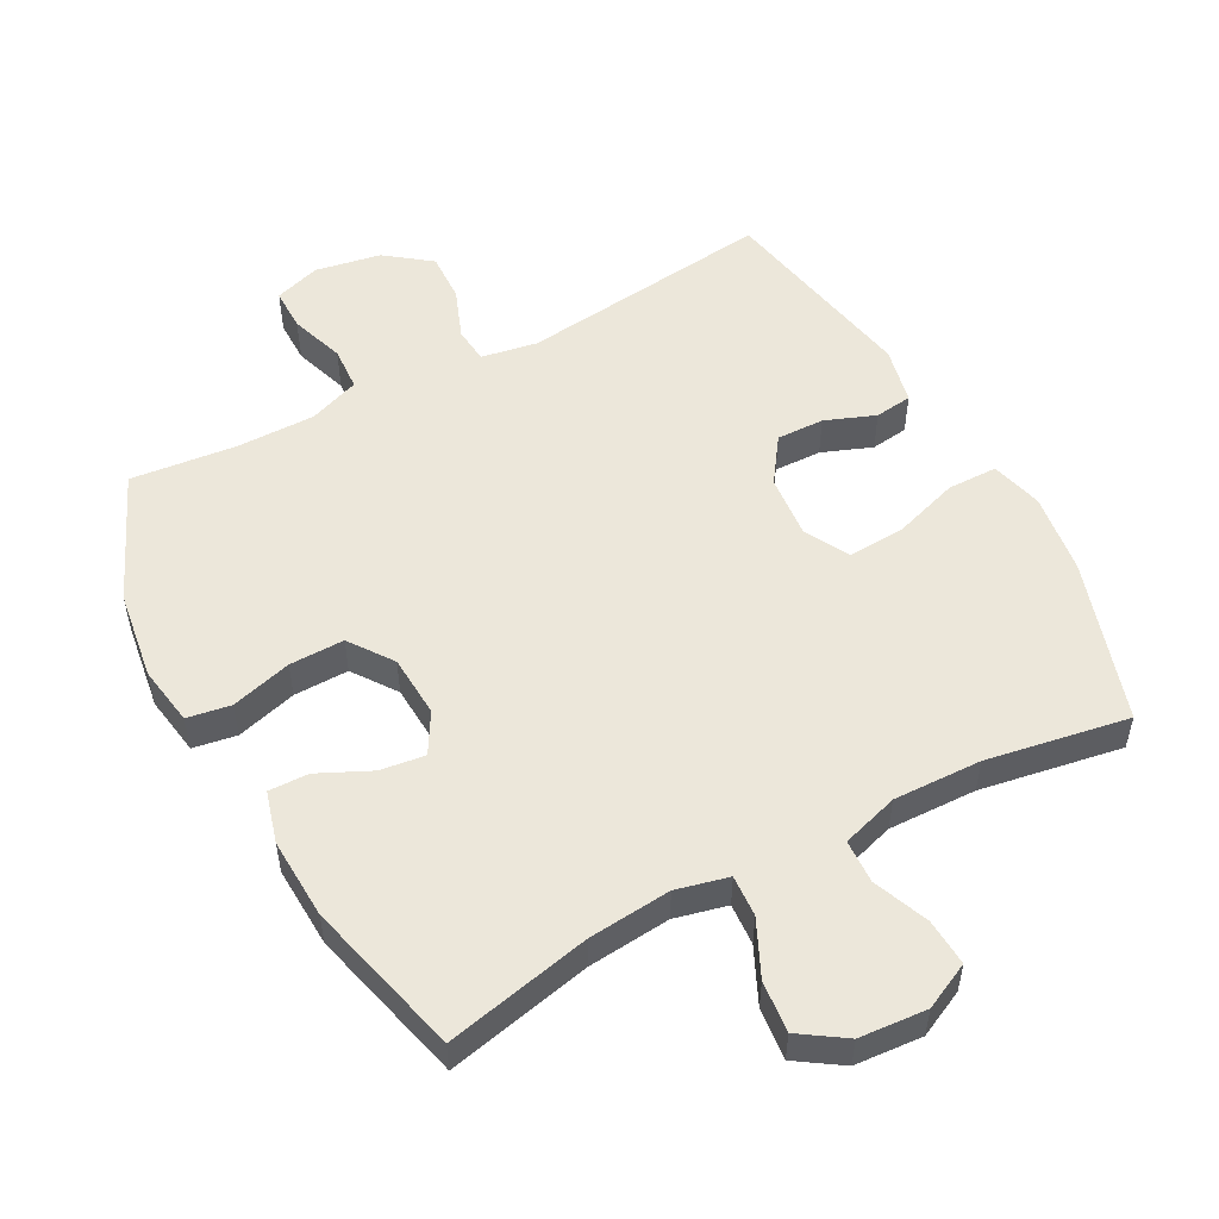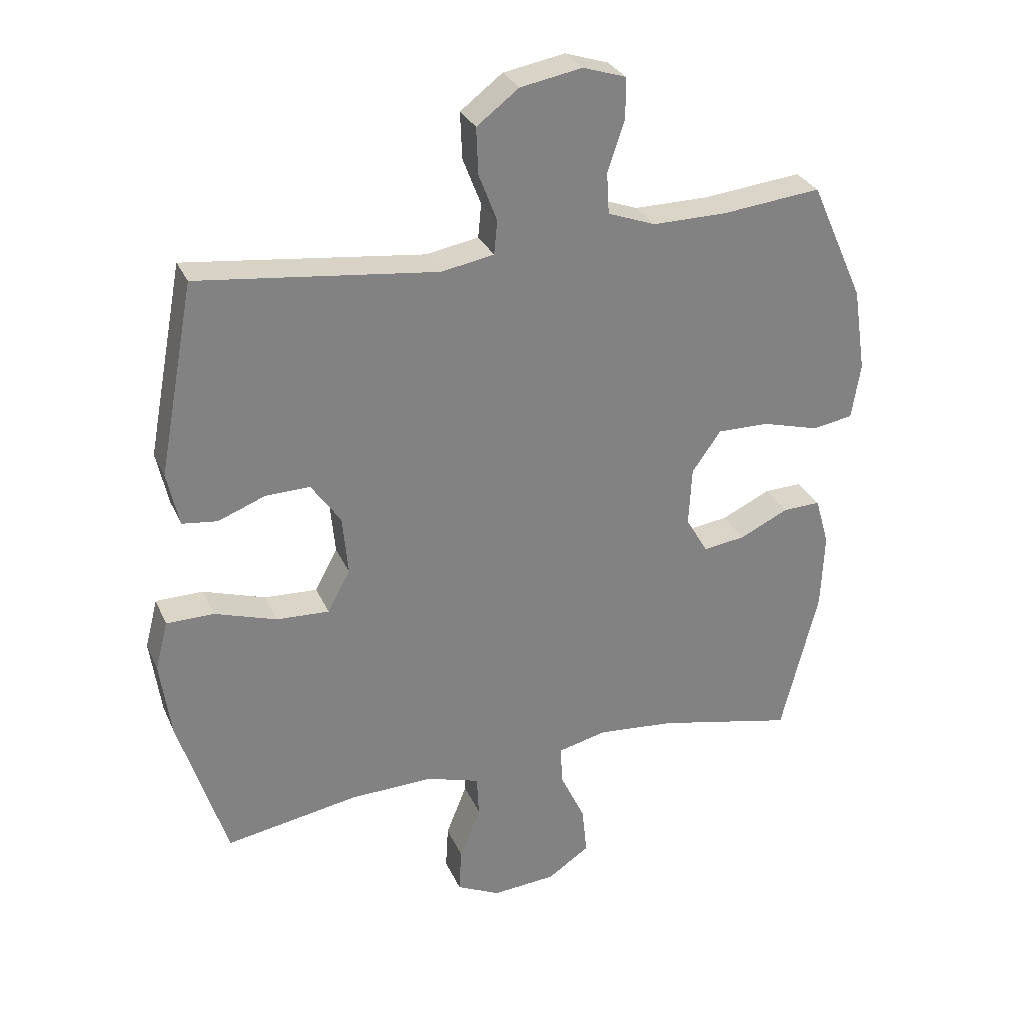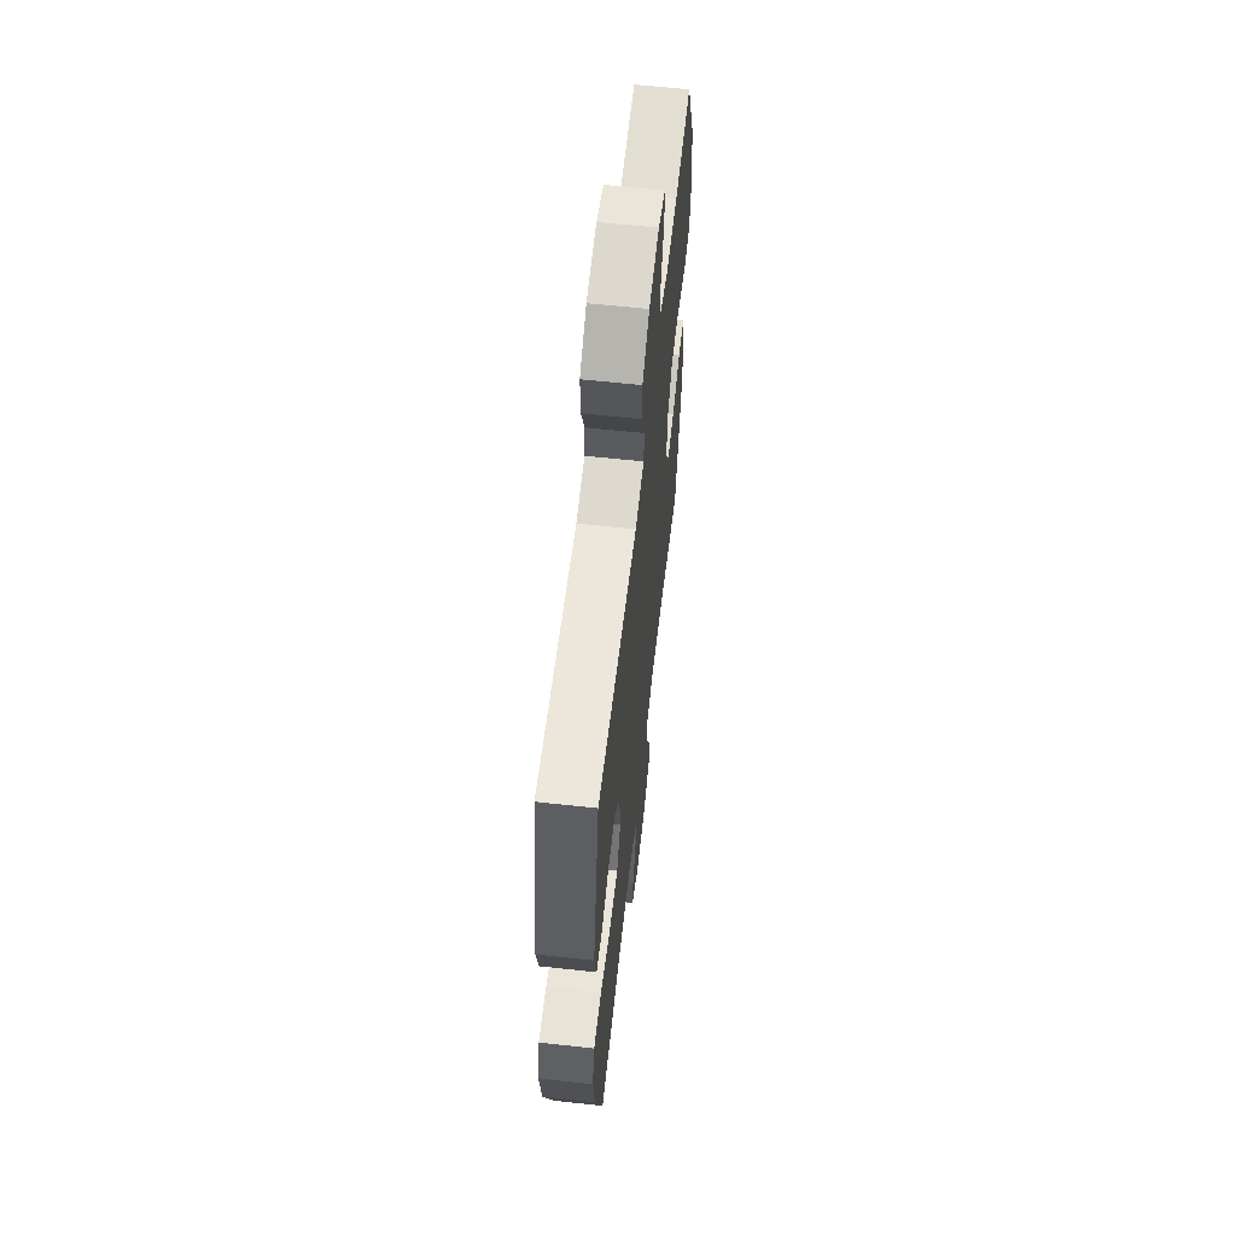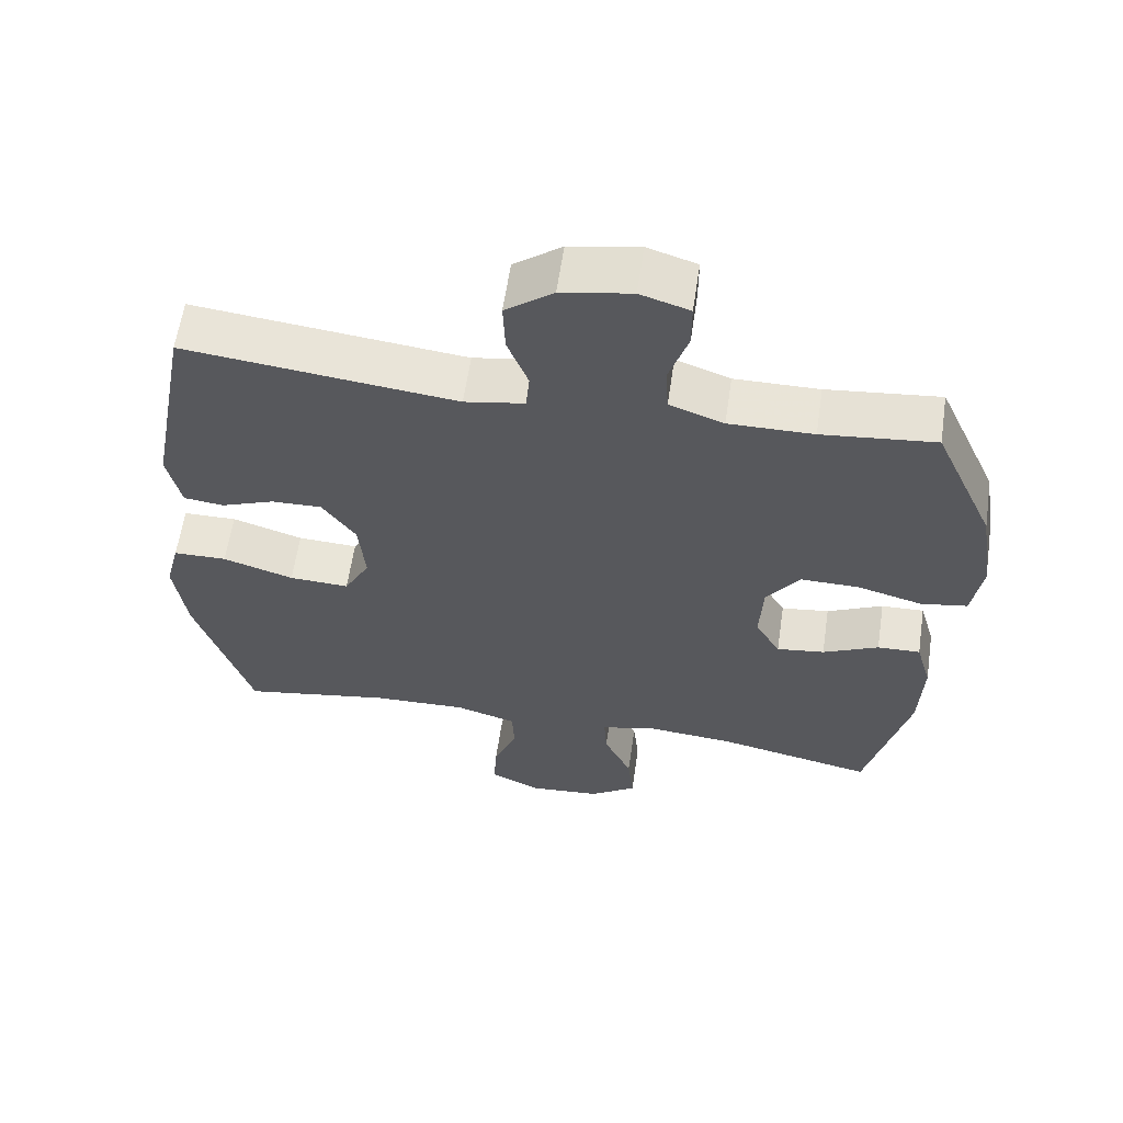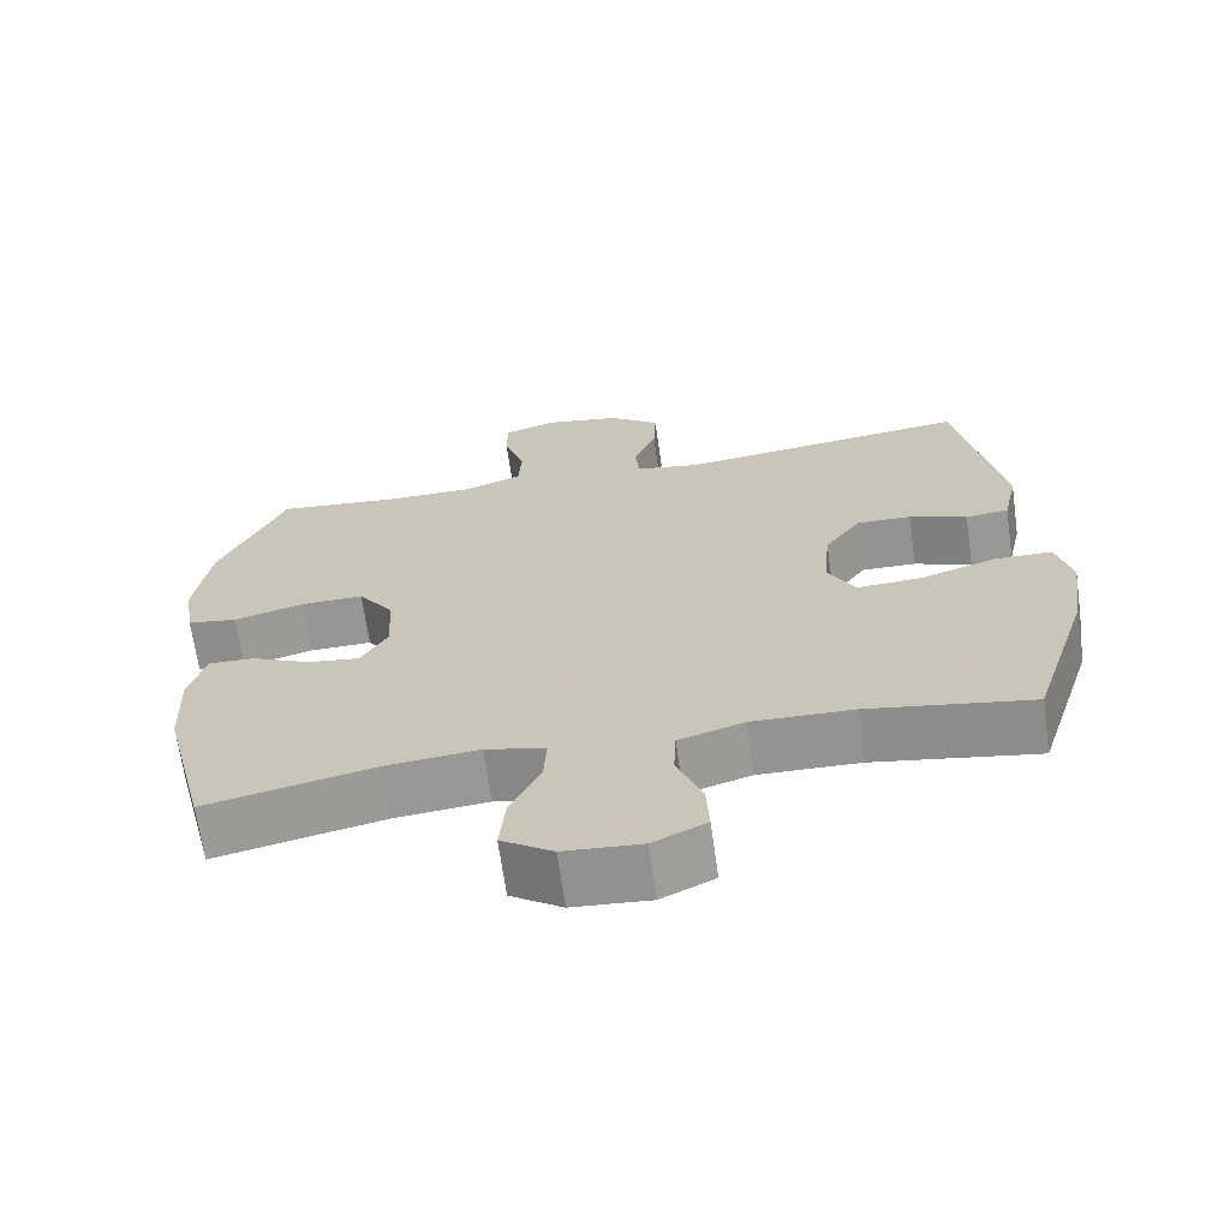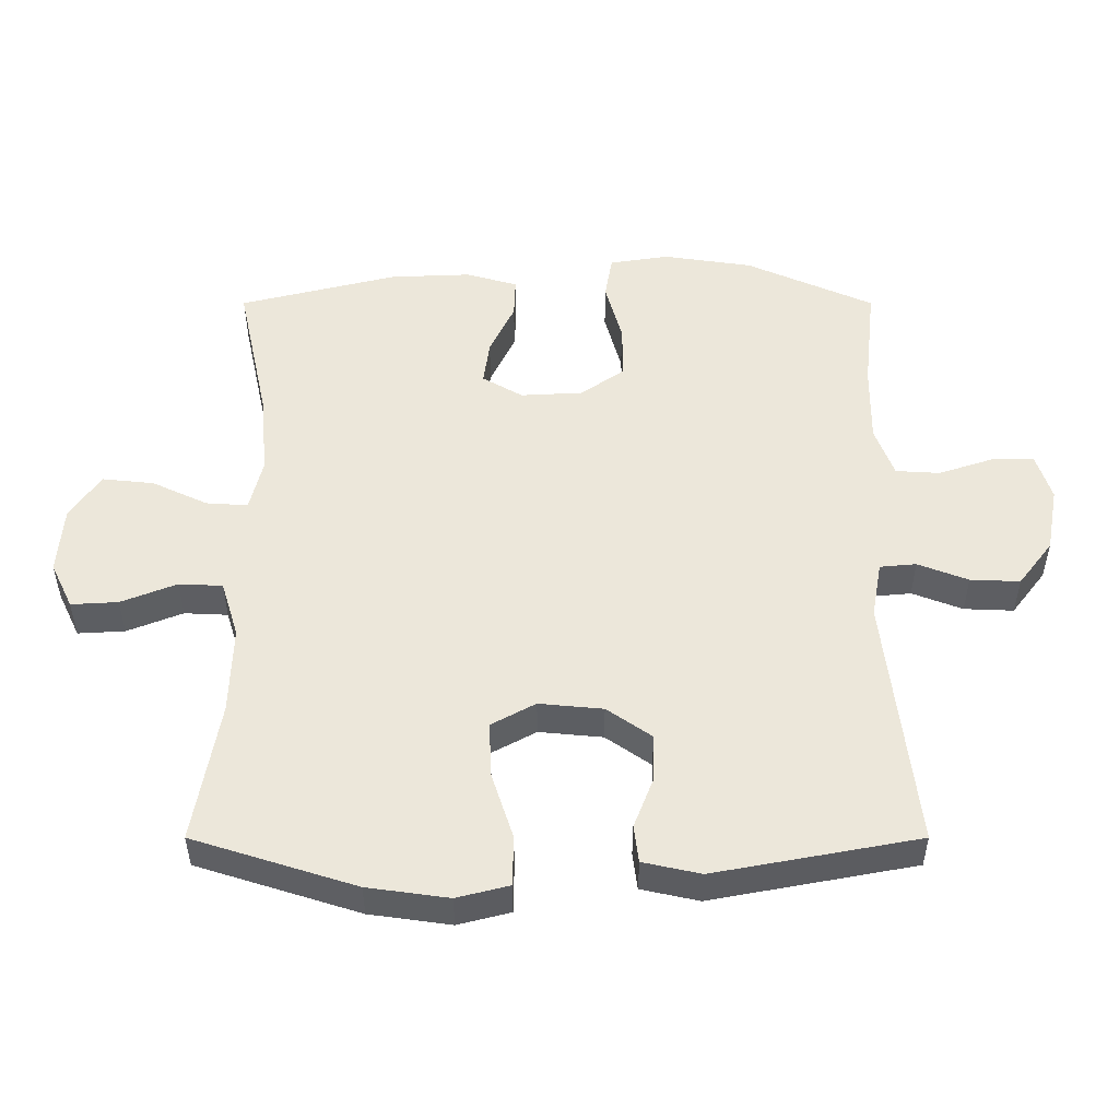
<metadata>
{"format":"obj","ext":"obj","renderer":"f3d","projection":"perspective","resolution":1024,"background":"white","views":[{"elev":53.0,"azim":151.6,"up":"+Y"},{"elev":29.5,"azim":-20.6,"up":"+Z"},{"elev":61.4,"azim":-83.6,"up":"+Z"},{"elev":60.5,"azim":8.4,"up":"+Z"},{"elev":-67.3,"azim":-172.0,"up":"+Z"},{"elev":51.5,"azim":-90.0,"up":"+Y"}]}
</metadata>
<code>
v 0.5 0.07 0.5
v 0.585 0.07 0.31
v 0.605 0.07 0.177
v 0.591 0.07 0.088
v 0.526 0.07 0.077
v 0.435 0.07 0.102
v 0.353 0.07 0.103
v 0.307 0.07 0.038
v 0.302 0.07 -0.055
v 0.337 0.07 -0.115
v 0.404 0.07 -0.106
v 0.482 0.07 -0.069
v 0.542 0.07 -0.067
v 0.564 0.07 -0.144
v 0.559 0.07 -0.265
v 0.5 0.07 -0.5
v 0.282 0.07 -0.453
v 0.159 0.07 -0.442
v 0.081 0.07 -0.461
v 0.085 0.07 -0.523
v 0.124 0.07 -0.606
v 0.132 0.07 -0.683
v 0.065 0.07 -0.728
v -0.036 0.07 -0.736
v -0.105 0.07 -0.703
v -0.101 0.07 -0.633
v -0.068 0.07 -0.55
v -0.071 0.07 -0.485
v -0.156 0.07 -0.459
v -0.288 0.07 -0.463
v -0.5 0.07 -0.5
v -0.577 0.07 -0.258
v -0.594 0.07 -0.137
v -0.574 0.07 -0.059
v -0.499 0.07 -0.058
v -0.4 0.07 -0.09
v -0.316 0.07 -0.094
v -0.28 0.07 -0.028
v -0.289 0.07 0.067
v -0.336 0.07 0.134
v -0.407 0.07 0.132
v -0.482 0.07 0.103
v -0.538 0.07 0.11
v -0.557 0.07 0.196
v -0.5 0.07 0.5
v -0.12 0.07 0.456
v -0.036 0.07 0.471
v -0.031 0.07 0.525
v -0.06 0.07 0.6
v -0.063 0.07 0.674
v 0.004 0.07 0.725
v 0.102 0.07 0.743
v 0.171 0.07 0.721
v 0.171 0.07 0.657
v 0.144 0.07 0.576
v 0.148 0.07 0.51
v 0.224 0.07 0.482
v 0.342 0.07 0.483
v 0.5 0 0.5
v 0.585 0 0.31
v 0.605 0 0.177
v 0.591 0 0.088
v 0.526 0 0.077
v 0.435 0 0.102
v 0.353 0 0.103
v 0.307 0 0.038
v 0.302 0 -0.055
v 0.337 0 -0.115
v 0.404 0 -0.106
v 0.482 0 -0.069
v 0.542 0 -0.067
v 0.564 0 -0.144
v 0.559 0 -0.265
v 0.5 0 -0.5
v 0.282 0 -0.453
v 0.159 0 -0.442
v 0.081 0 -0.461
v 0.085 0 -0.523
v 0.124 0 -0.606
v 0.132 0 -0.683
v 0.065 0 -0.728
v -0.036 0 -0.736
v -0.105 0 -0.703
v -0.101 0 -0.633
v -0.068 0 -0.55
v -0.071 0 -0.485
v -0.156 0 -0.459
v -0.288 0 -0.463
v -0.5 0 -0.5
v -0.577 0 -0.258
v -0.594 0 -0.137
v -0.574 0 -0.059
v -0.499 0 -0.058
v -0.4 0 -0.09
v -0.316 0 -0.094
v -0.28 0 -0.028
v -0.289 0 0.067
v -0.336 0 0.134
v -0.407 0 0.132
v -0.482 0 0.103
v -0.538 0 0.11
v -0.557 0 0.196
v -0.5 0 0.5
v -0.12 0 0.456
v -0.036 0 0.471
v -0.031 0 0.525
v -0.06 0 0.6
v -0.063 0 0.674
v 0.004 0 0.725
v 0.102 0 0.743
v 0.171 0 0.721
v 0.171 0 0.657
v 0.144 0 0.576
v 0.148 0 0.51
v 0.224 0 0.482
v 0.342 0 0.483
f 53 54 55
f 52 53 55
f 51 52 55
f 50 51 55
f 49 50 55
f 48 49 55
f 47 48 55 56
f 44 45 46
f 43 44 46
f 42 43 46
f 41 42 46
f 40 41 46 47
f 47 56 57
f 40 47 57
f 39 40 57
f 34 35 36
f 33 34 36
f 32 33 36
f 31 32 36
f 30 31 36
f 29 30 36 37
f 28 29 37 38
f 25 26 27
f 24 25 27
f 23 24 27
f 22 23 27
f 21 22 27
f 20 21 27
f 19 20 27 28
f 39 57 58
f 38 39 58
f 28 38 58
f 19 28 58
f 18 19 58
f 15 16 17
f 14 15 17
f 13 14 17
f 12 13 17
f 11 12 17
f 4 5 6
f 3 4 6
f 2 3 6
f 1 2 6
f 58 1 6
f 58 6 7
f 10 11 17 18
f 9 10 18
f 8 9 18
f 8 18 58
f 7 8 58
f 113 112 111
f 113 111 110
f 113 110 109
f 113 109 108
f 113 108 107
f 113 107 106
f 114 113 106 105
f 104 103 102
f 104 102 101
f 104 101 100
f 104 100 99
f 105 104 99 98
f 115 114 105
f 115 105 98
f 115 98 97
f 94 93 92
f 94 92 91
f 94 91 90
f 94 90 89
f 94 89 88
f 95 94 88 87
f 96 95 87 86
f 85 84 83
f 85 83 82
f 85 82 81
f 85 81 80
f 85 80 79
f 85 79 78
f 86 85 78 77
f 116 115 97
f 116 97 96
f 116 96 86
f 116 86 77
f 116 77 76
f 75 74 73
f 75 73 72
f 75 72 71
f 75 71 70
f 75 70 69
f 64 63 62
f 64 62 61
f 64 61 60
f 64 60 59
f 64 59 116
f 65 64 116
f 76 75 69 68
f 76 68 67
f 76 67 66
f 116 76 66
f 116 66 65
f 1 59 60 2
f 2 60 61 3
f 3 61 62 4
f 4 62 63 5
f 5 63 64 6
f 6 64 65 7
f 7 65 66 8
f 8 66 67 9
f 9 67 68 10
f 10 68 69 11
f 11 69 70 12
f 12 70 71 13
f 13 71 72 14
f 14 72 73 15
f 15 73 74 16
f 16 74 75 17
f 17 75 76 18
f 18 76 77 19
f 19 77 78 20
f 20 78 79 21
f 21 79 80 22
f 22 80 81 23
f 23 81 82 24
f 24 82 83 25
f 25 83 84 26
f 26 84 85 27
f 27 85 86 28
f 28 86 87 29
f 29 87 88 30
f 30 88 89 31
f 31 89 90 32
f 32 90 91 33
f 33 91 92 34
f 34 92 93 35
f 35 93 94 36
f 36 94 95 37
f 37 95 96 38
f 38 96 97 39
f 39 97 98 40
f 40 98 99 41
f 41 99 100 42
f 42 100 101 43
f 43 101 102 44
f 44 102 103 45
f 45 103 104 46
f 46 104 105 47
f 47 105 106 48
f 48 106 107 49
f 49 107 108 50
f 50 108 109 51
f 51 109 110 52
f 52 110 111 53
f 53 111 112 54
f 54 112 113 55
f 55 113 114 56
f 56 114 115 57
f 57 115 116 58
f 58 116 59 1

</code>
